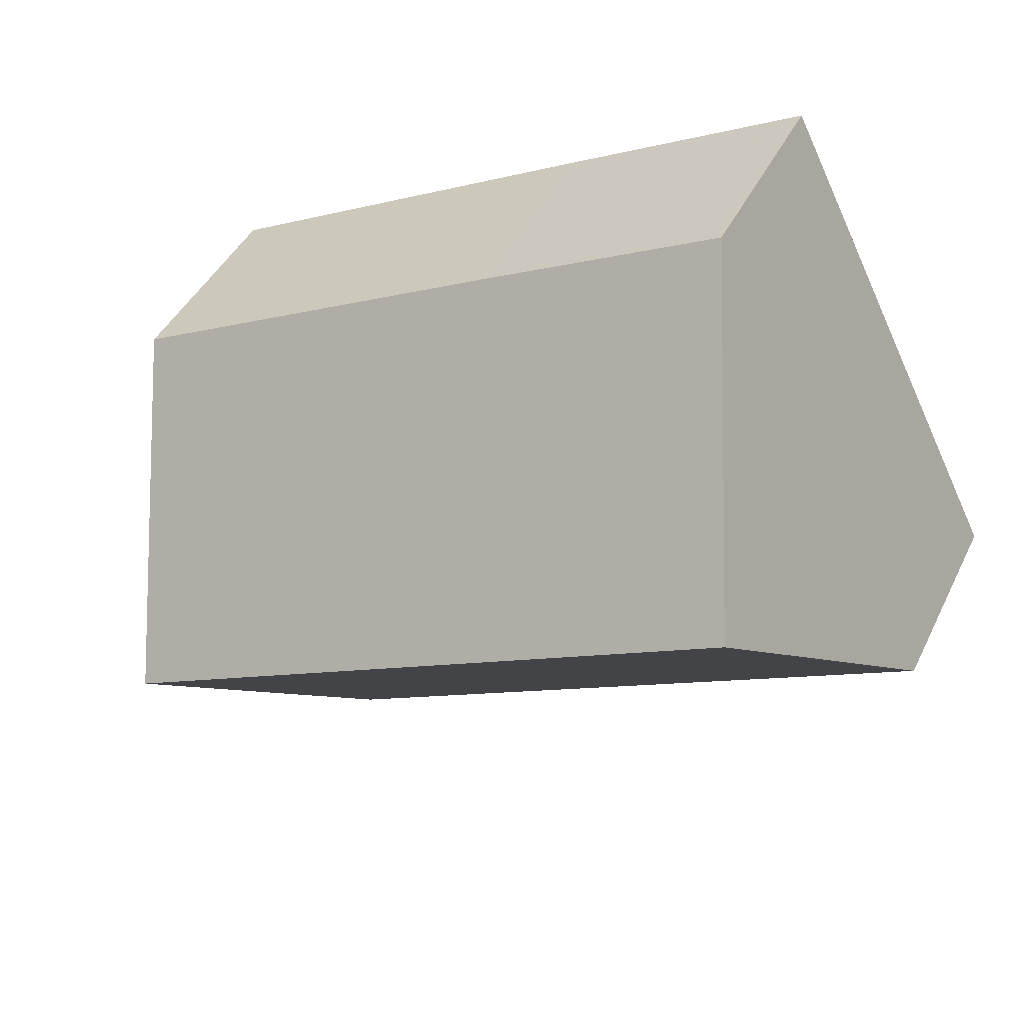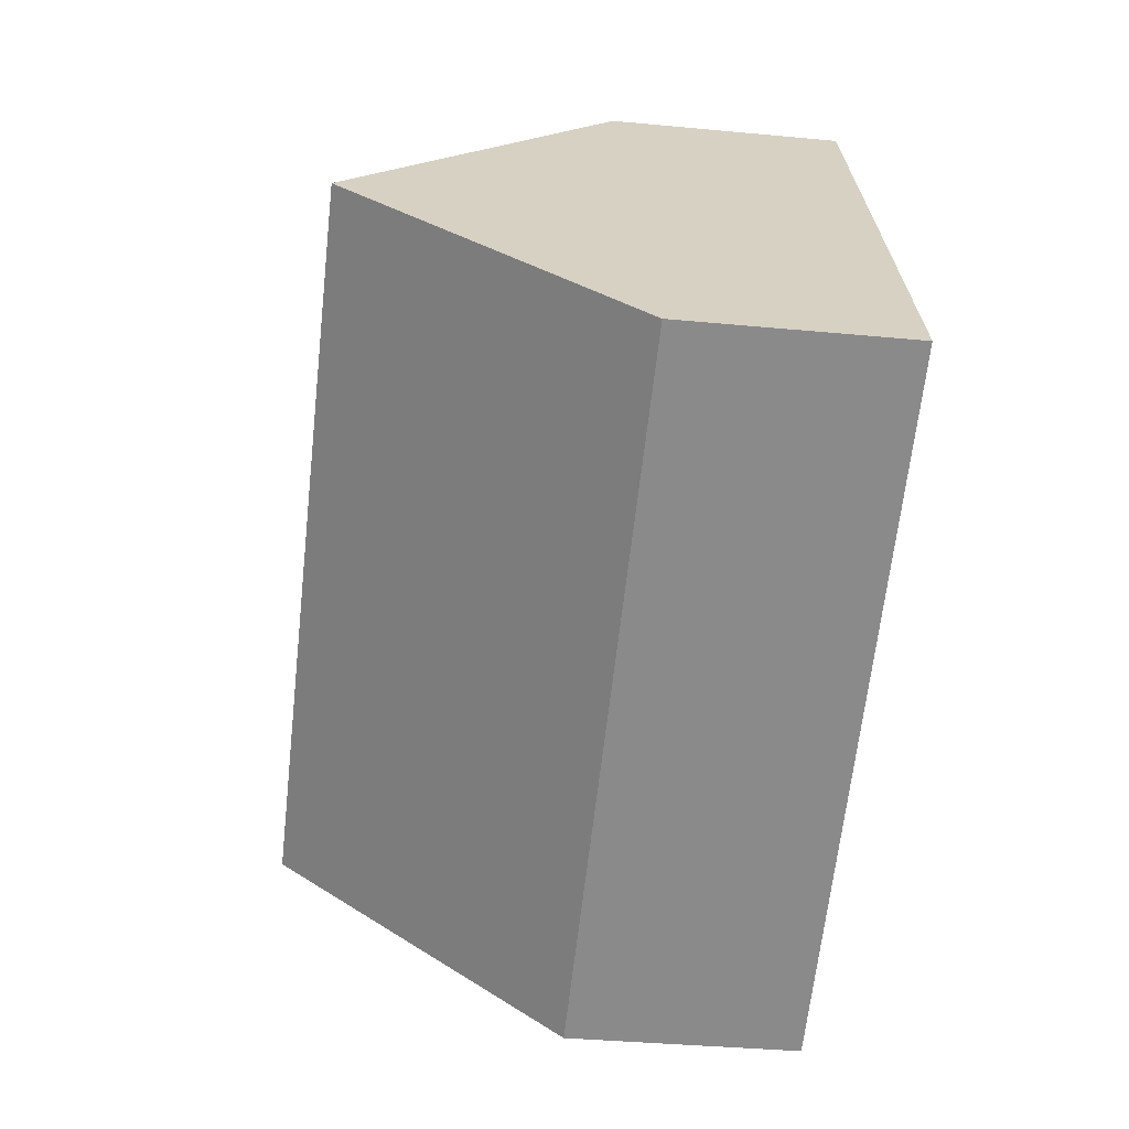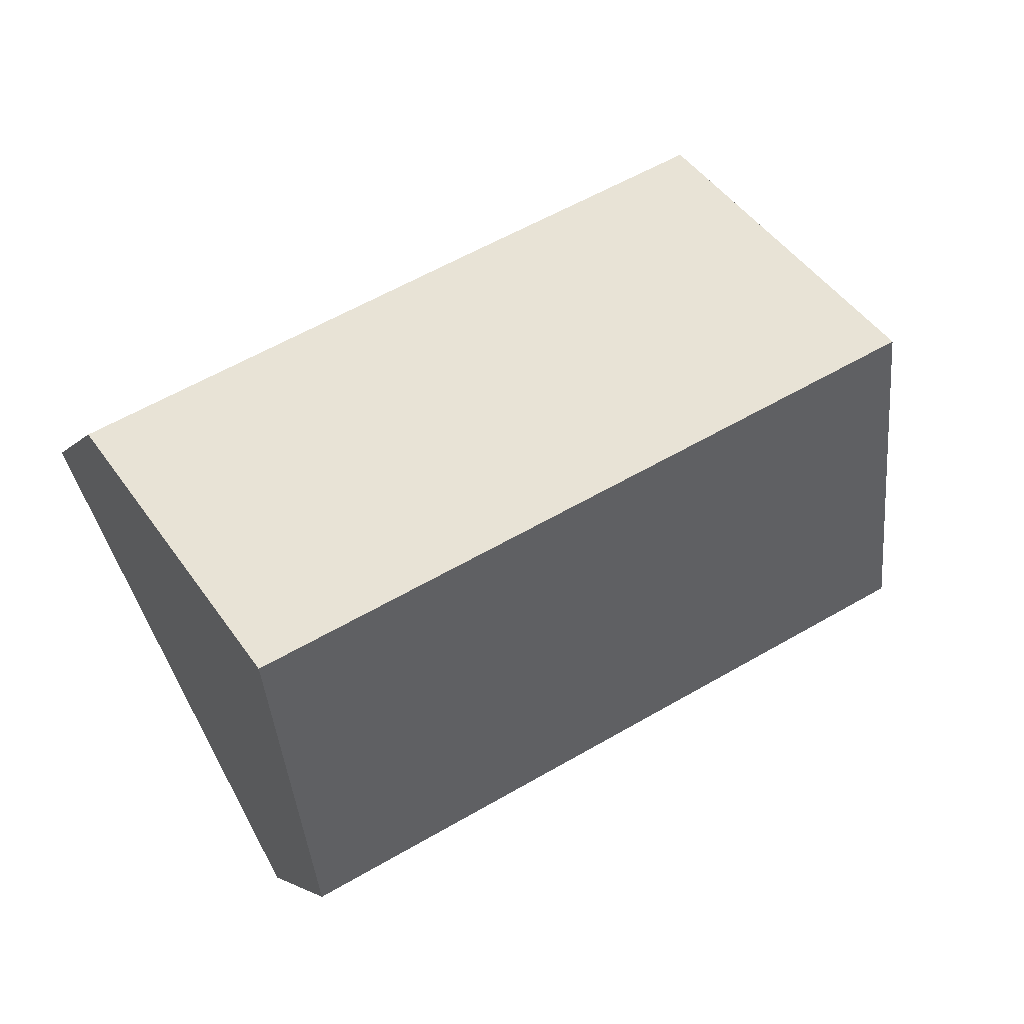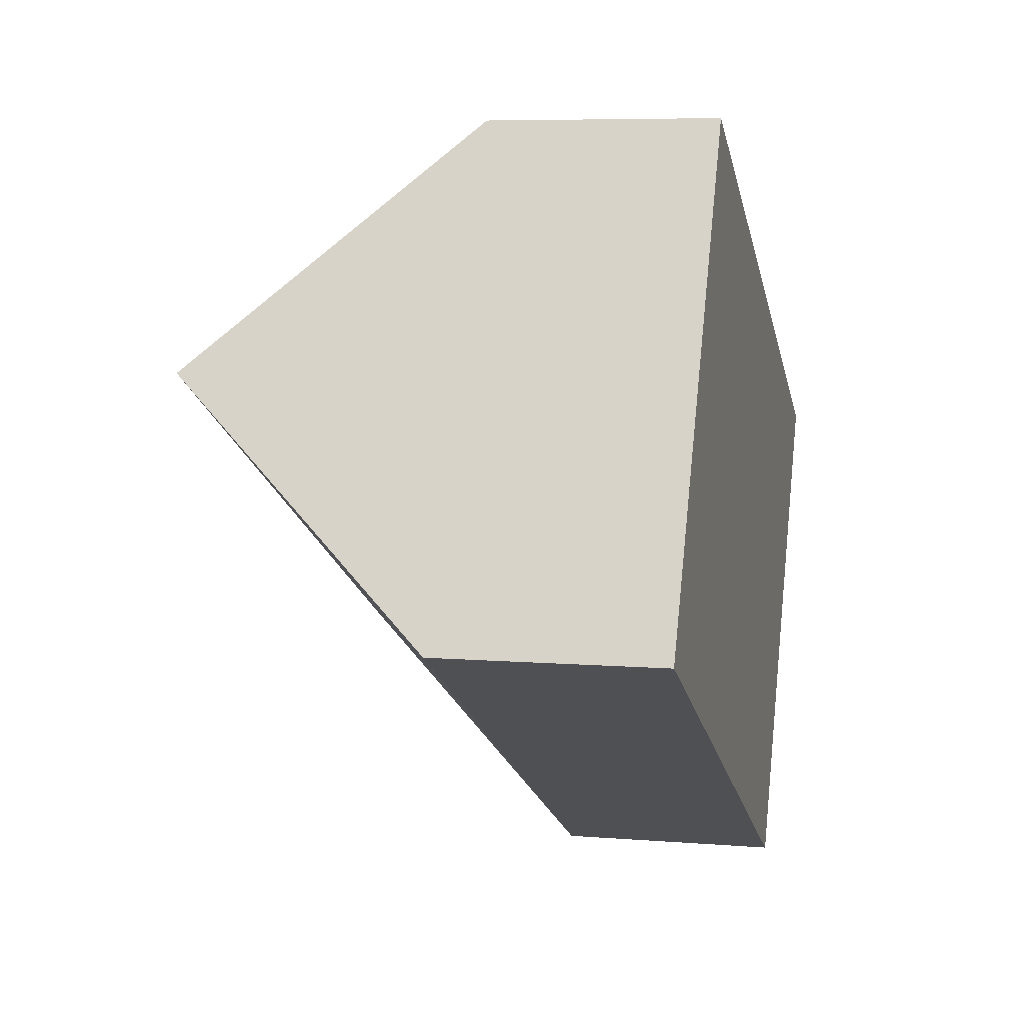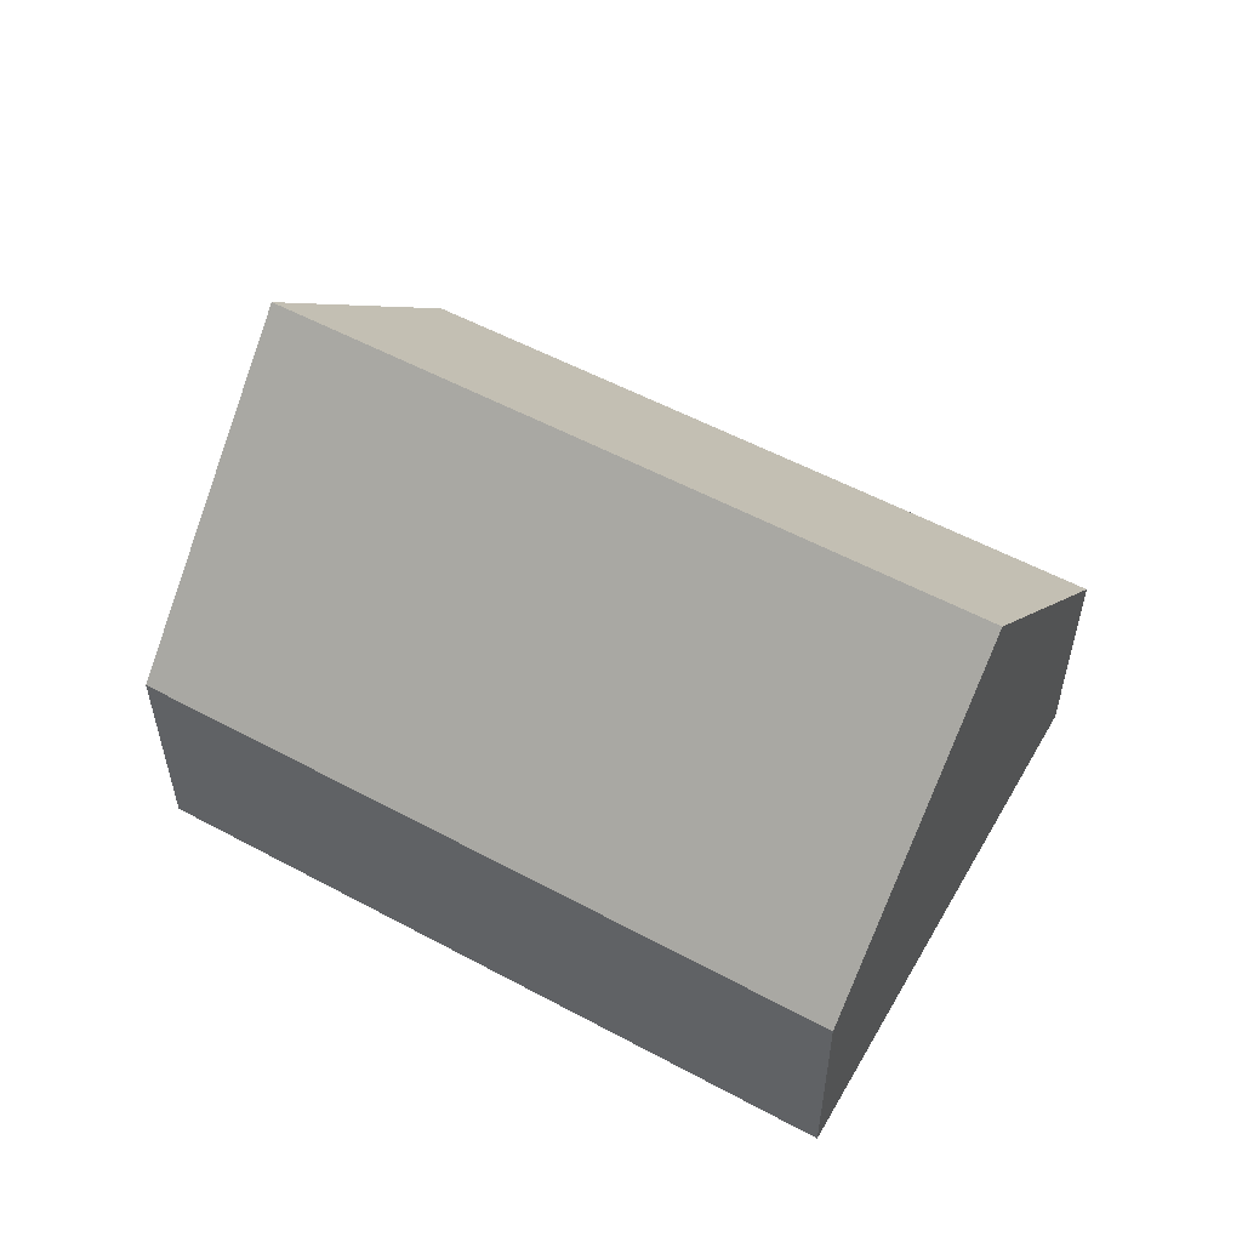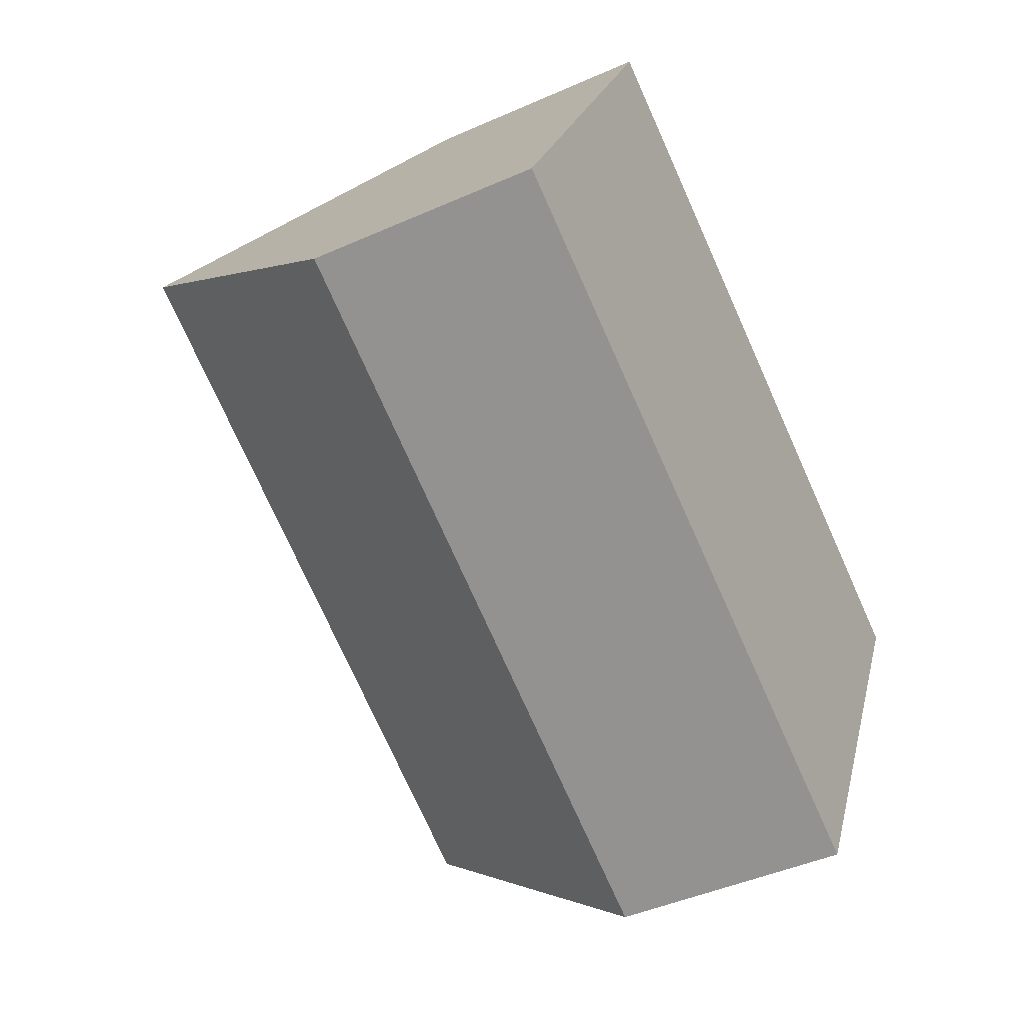
<metadata>
{"format":"obj","ext":"obj","renderer":"f3d","projection":"perspective","resolution":1024,"background":"white","views":[{"elev":42.4,"azim":-155.7,"up":"+Z"},{"elev":-36.5,"azim":-97.0,"up":"+Z"},{"elev":-3.5,"azim":162.5,"up":"+Z"},{"elev":6.9,"azim":-76.6,"up":"+Z"},{"elev":55.2,"azim":-123.6,"up":"+Y"},{"elev":-44.8,"azim":-62.7,"up":"+Z"}]}
</metadata>
<code>
v  12.26 7.967 -1.409
v  7.785 3.597 5.662
v  14.21 3.615 2.374
v  1.938 7.967 3.833
v  3.942 3.606 7.605
v  3.865 3.606 7.644
v  3.745 3.878 7.407
v  10.29 3.605 -5.202
v  0 3.58 2.192e-16
v  3.865 -4.681e-16 7.644
v  0 0 0
v  1.938 -2.347e-16 3.833
v  3.745 -4.535e-16 7.407
v  3.942 -4.657e-16 7.605
v  7.785 -3.467e-16 5.662
v  14.21 -1.454e-16 2.374
v  12.26 8.628e-17 -1.409
v  10.29 3.185e-16 -5.202
g defaultobject
f 1 2 3
f 2 1 4
f 2 4 5
f 5 4 6
f 6 4 7
f 8 4 1
f 4 8 9
f 9 7 4
f 7 9 6
f 6 9 10
f 10 9 11
f 10 11 12
f 10 12 13
f 10 5 6
f 5 10 2
f 2 10 14
f 2 14 15
f 2 15 3
f 3 15 16
f 16 1 3
f 1 16 8
f 8 16 17
f 8 17 18
f 18 9 8
f 9 18 11
f 15 17 16
f 17 15 18
f 18 15 11
f 11 15 14
f 11 14 10
f 11 10 12
f 12 10 13

</code>
